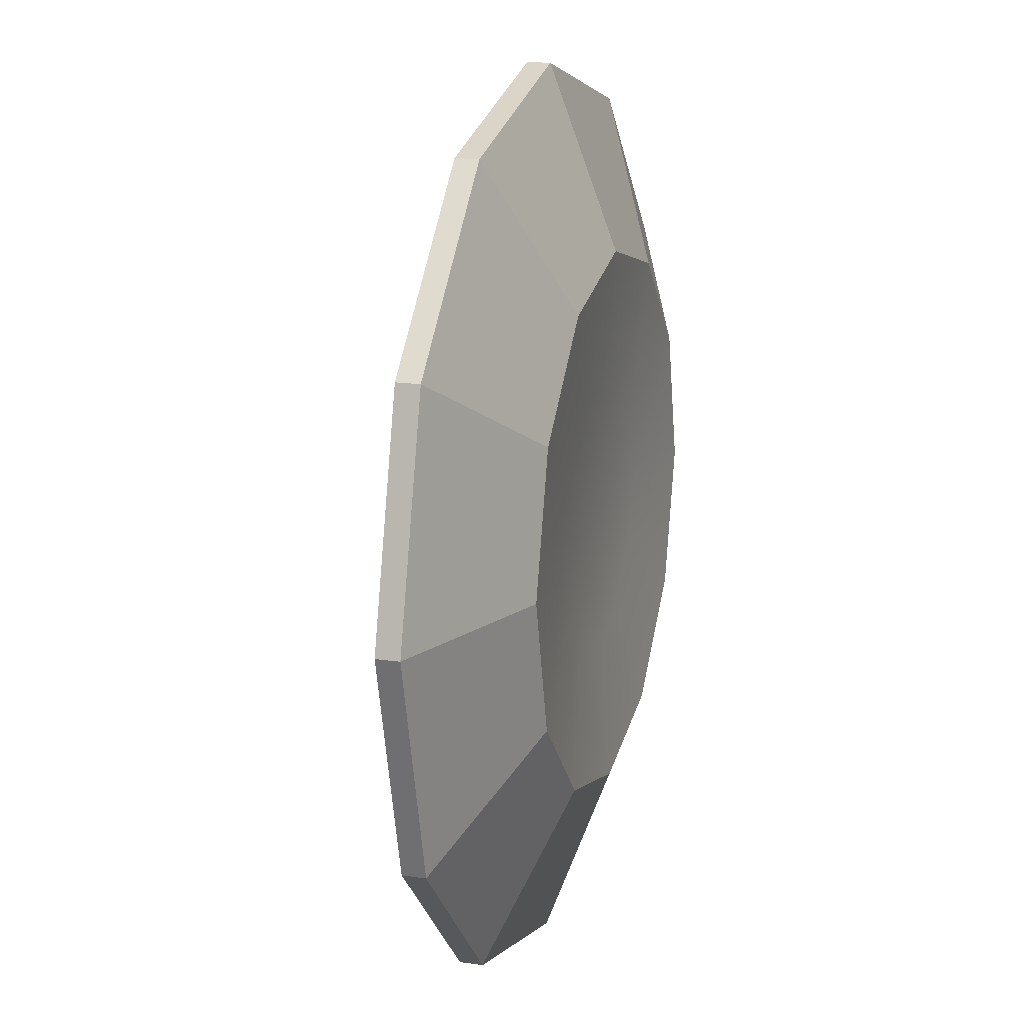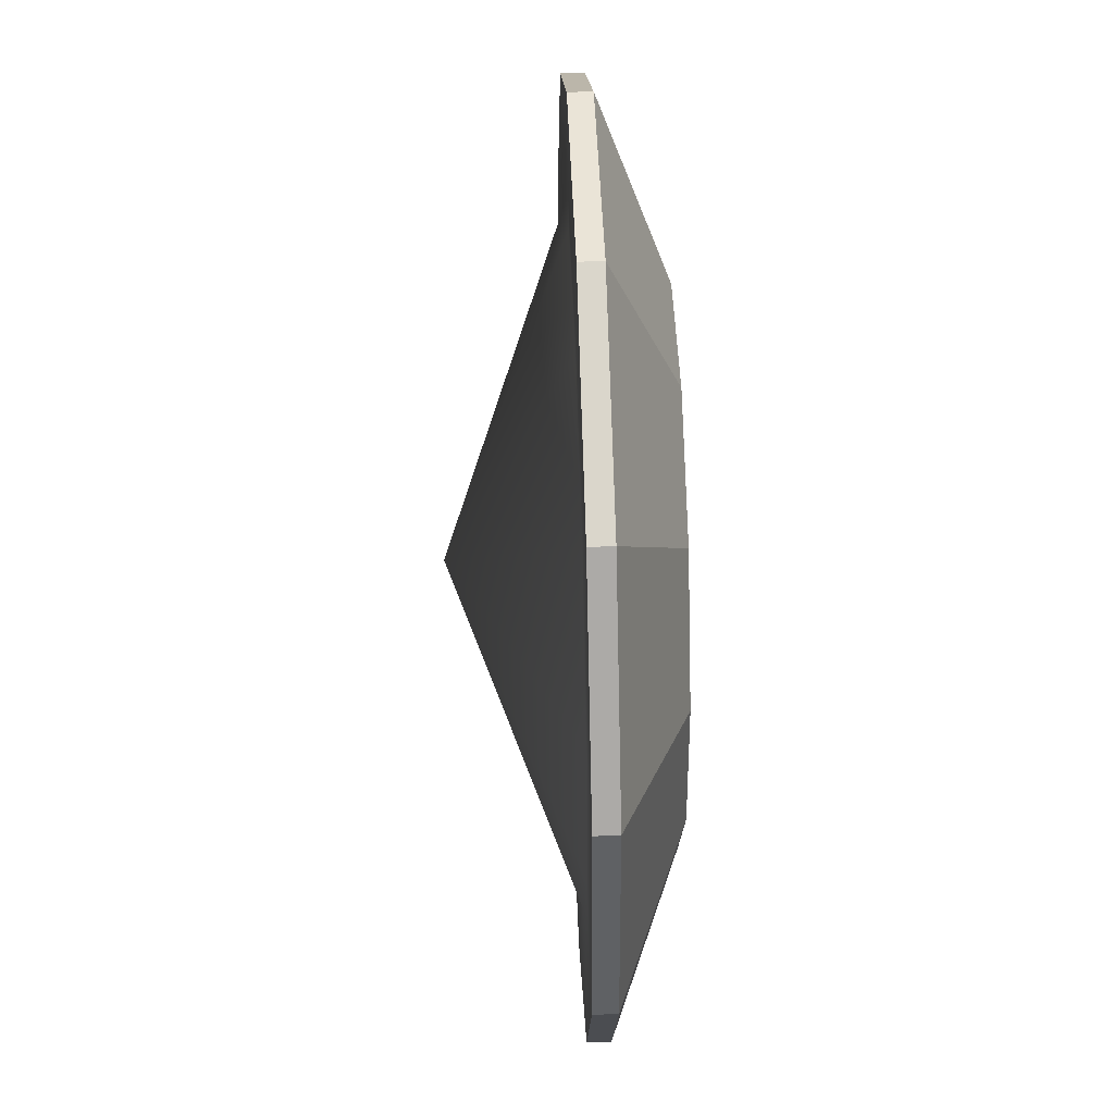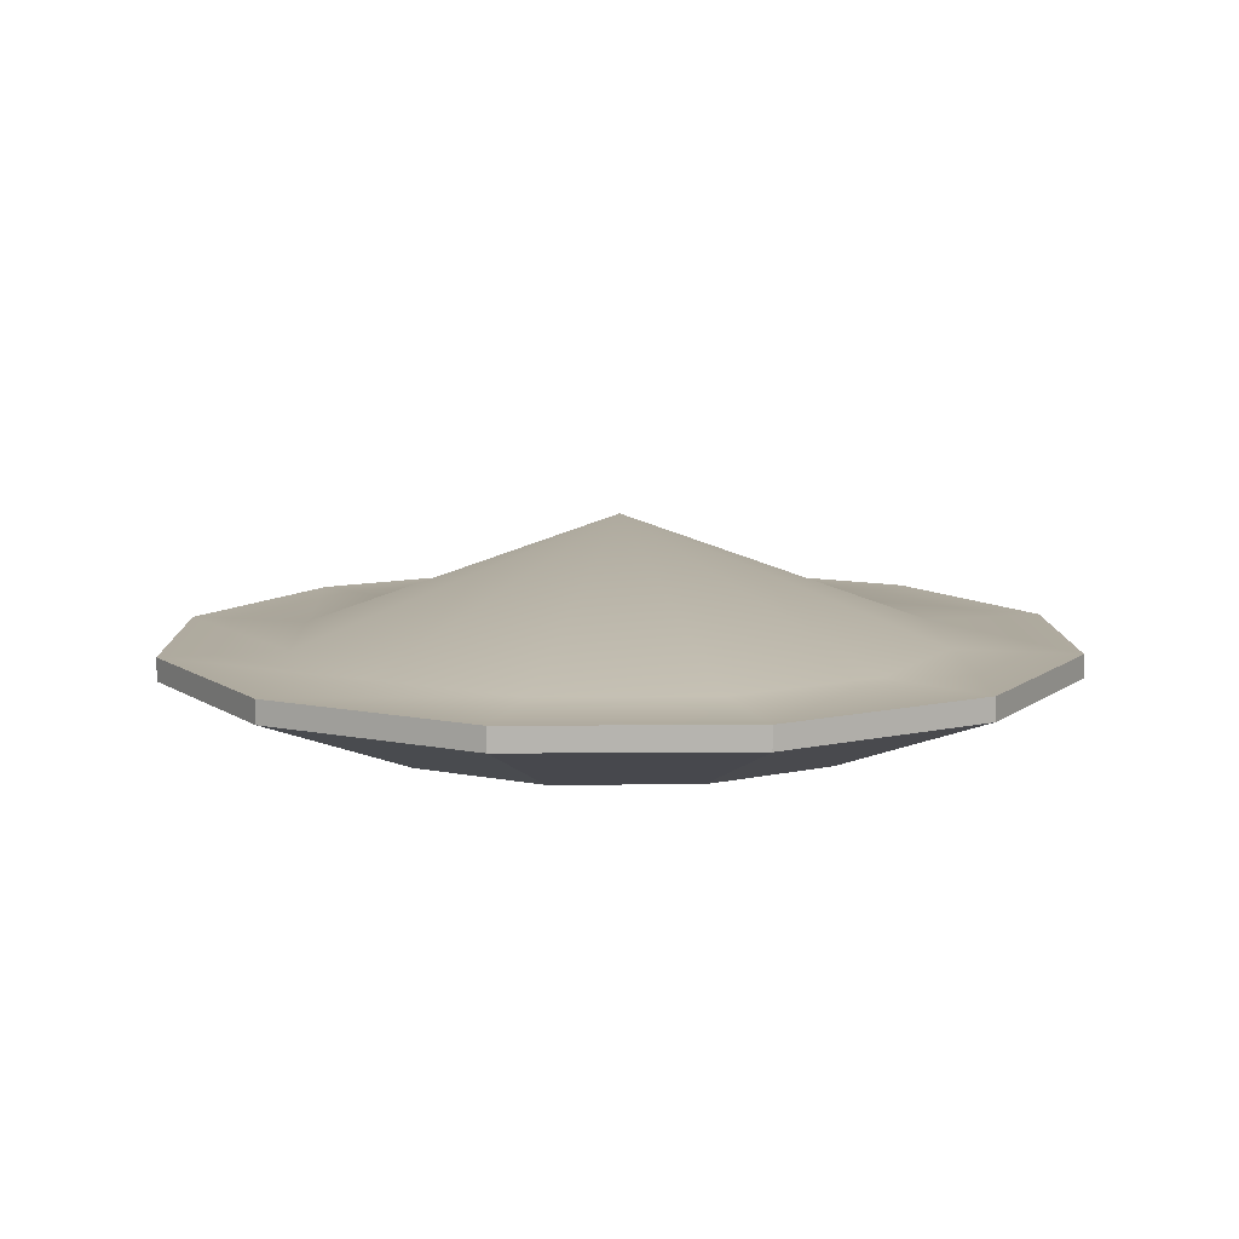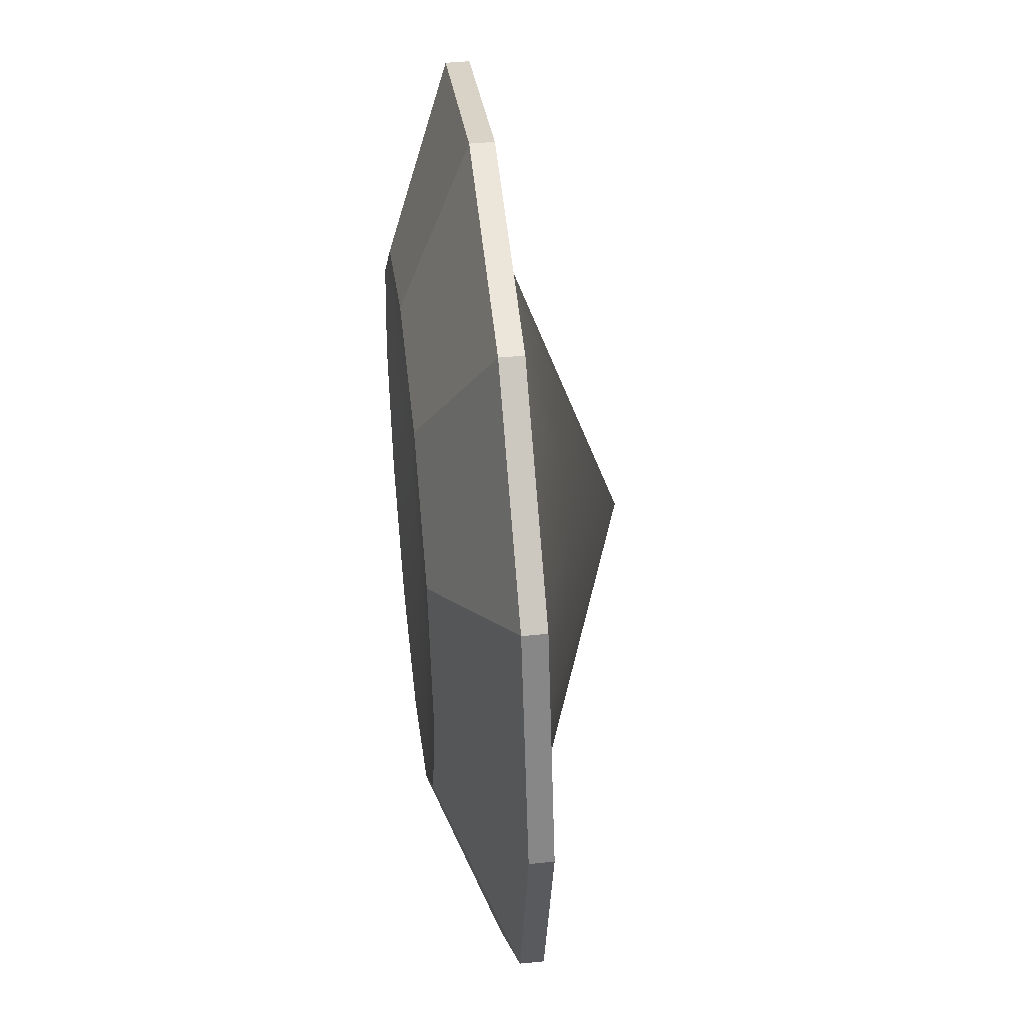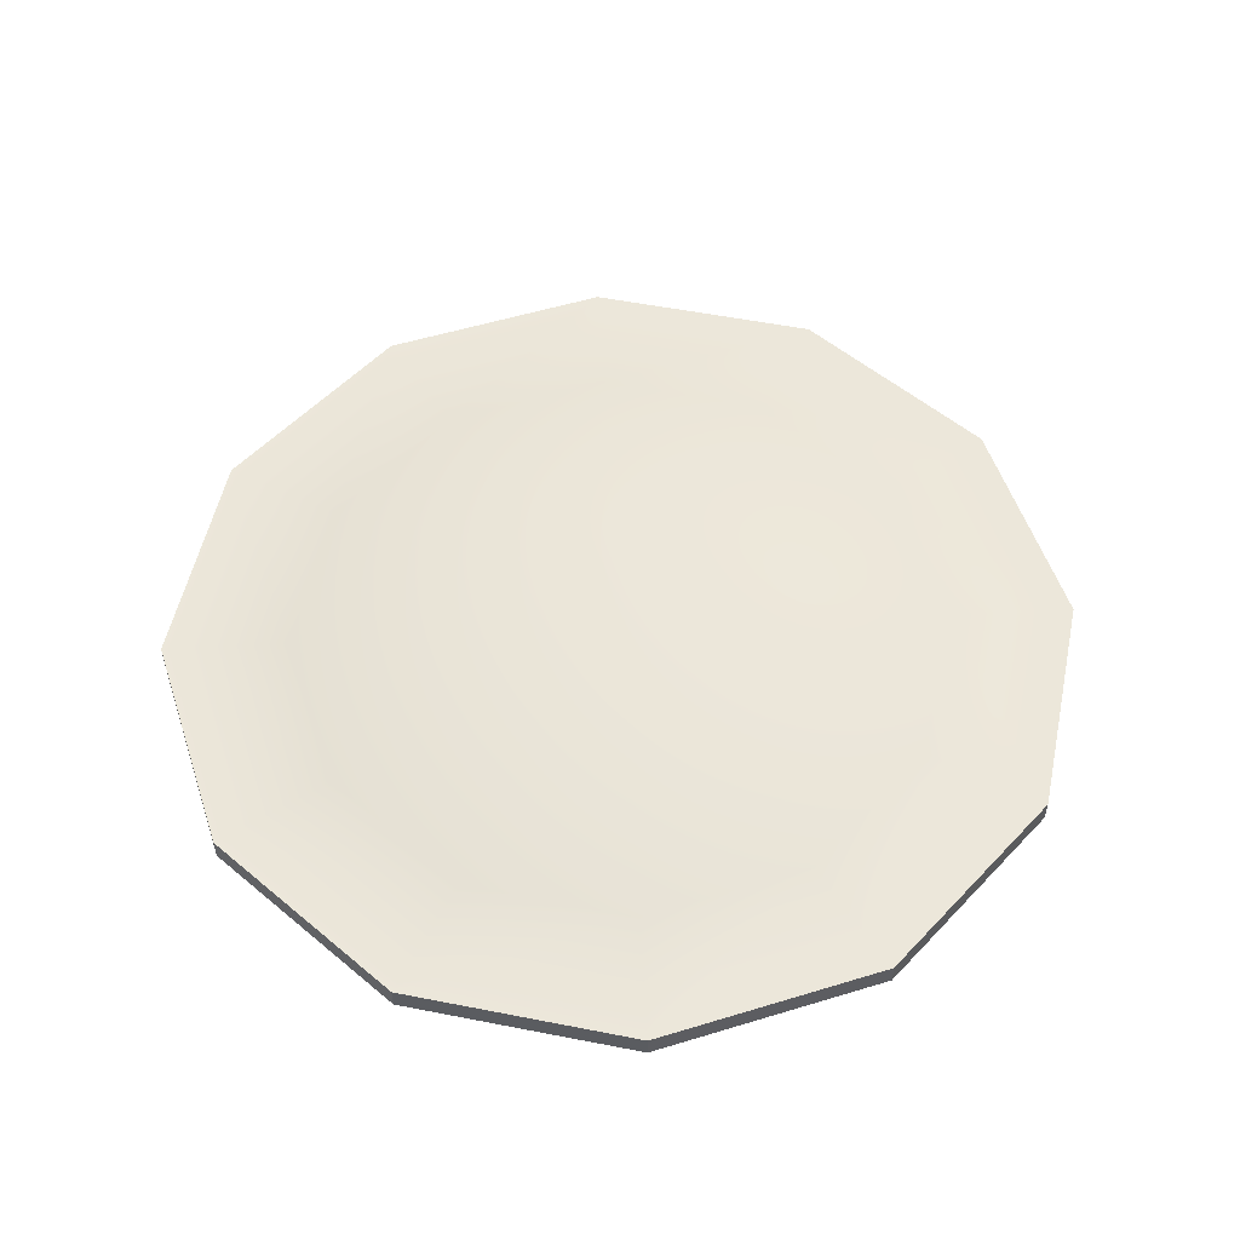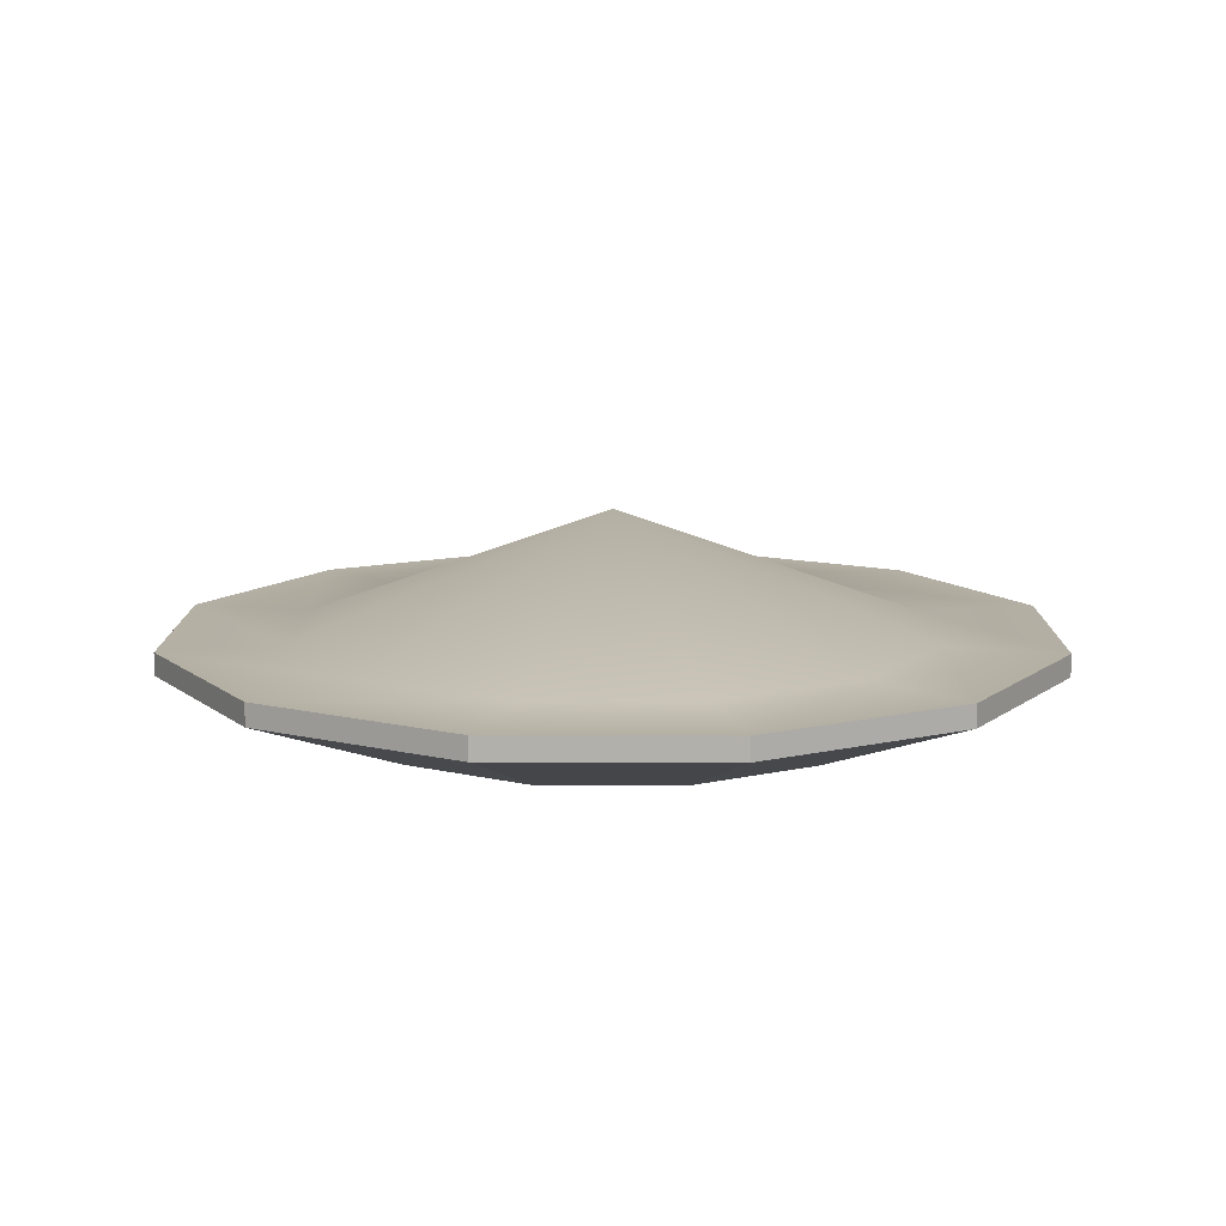
<metadata>
{"format":"obj","ext":"obj","renderer":"f3d","projection":"perspective","resolution":1024,"background":"white","views":[{"elev":16.5,"azim":-73.2,"up":"+Z"},{"elev":59.1,"azim":-91.8,"up":"+Z"},{"elev":9.4,"azim":-136.1,"up":"+Y"},{"elev":43.1,"azim":83.3,"up":"+Z"},{"elev":53.5,"azim":116.9,"up":"+Y"},{"elev":11.4,"azim":-74.6,"up":"+Y"}]}
</metadata>
<code>
g default
v 0.866 8.124 5.396
v 0.5 8.124 5.03
v 0 8.124 4.896
v -0.5 8.124 5.03
v -0.866 8.124 5.396
v -1 8.124 5.896
v -0.866 8.124 6.396
v -0.5 8.124 6.762
v 0 8.124 6.896
v 0.5 8.124 6.762
v 0.866 8.124 6.396
v 1 8.124 5.896
v 0.433 8.173 5.646
v 0.25 8.173 5.463
v 0 8.173 5.396
v -0.25 8.173 5.463
v -0.433 8.173 5.646
v -0.5 8.173 5.896
v -0.433 8.173 6.146
v -0.25 8.173 6.329
v 0 8.173 6.396
v 0.25 8.173 6.329
v 0.433 8.173 6.146
v 0.5 8.173 5.896
v 0 8.173 5.896
v 1.434 8.369 5.069
v 0.8276 8.369 4.463
v 0 8.369 4.241
v -0.8276 8.369 4.463
v -1.434 8.369 5.069
v -1.655 8.369 5.896
v -1.434 8.369 6.724
v -0.8276 8.369 7.33
v 0 8.369 7.551
v 0.8276 8.369 7.33
v 1.434 8.369 6.724
v 1.655 8.369 5.896
v 1.434 8.453 5.069
v 0.8276 8.453 4.463
v 0.5995 8.453 4.858
v 1.038 8.453 5.297
v 0 8.453 4.241
v 0 8.453 4.697
v -0.8276 8.453 4.463
v -0.5995 8.453 4.858
v -1.434 8.453 5.069
v -1.038 8.453 5.297
v -1.655 8.453 5.896
v -1.199 8.453 5.896
v -1.434 8.453 6.724
v -1.038 8.453 6.496
v -0.8276 8.453 7.33
v -0.5995 8.453 6.934
v 0 8.453 7.551
v 0 8.453 7.095
v 0.8276 8.453 7.33
v 0.5995 8.453 6.934
v 1.434 8.453 6.724
v 1.038 8.453 6.496
v 1.655 8.453 5.896
v 1.199 8.453 5.896
v 0 8.895 5.896
g pCylinder2
f 38 39 40 41
f 39 42 43 40
f 42 44 45 43
f 44 46 47 45
f 46 48 49 47
f 48 50 51 49
f 50 52 53 51
f 52 54 55 53
f 54 56 57 55
f 56 58 59 57
f 58 60 61 59
f 60 38 41 61
f 41 40 62
f 40 43 62
f 43 45 62
f 45 47 62
f 47 49 62
f 49 51 62
f 51 53 62
f 53 55 62
f 55 57 62
f 57 59 62
f 59 61 62
f 61 41 62
f 1 13 14 2
f 2 14 15 3
f 3 15 16 4
f 4 16 17 5
f 5 17 18 6
f 6 18 19 7
f 7 19 20 8
f 8 20 21 9
f 9 21 22 10
f 10 22 23 11
f 11 23 24 12
f 12 24 13 1
f 13 25 14
f 14 25 15
f 15 25 16
f 16 25 17
f 17 25 18
f 18 25 19
f 19 25 20
f 20 25 21
f 21 25 22
f 22 25 23
f 23 25 24
f 24 25 13
f 1 2 27 26
f 2 3 28 27
f 3 4 29 28
f 4 5 30 29
f 5 6 31 30
f 6 7 32 31
f 7 8 33 32
f 8 9 34 33
f 9 10 35 34
f 10 11 36 35
f 11 12 37 36
f 12 1 26 37
f 26 27 39 38
f 27 28 42 39
f 28 29 44 42
f 29 30 46 44
f 30 31 48 46
f 31 32 50 48
f 32 33 52 50
f 33 34 54 52
f 34 35 56 54
f 35 36 58 56
f 36 37 60 58
f 37 26 38 60

</code>
